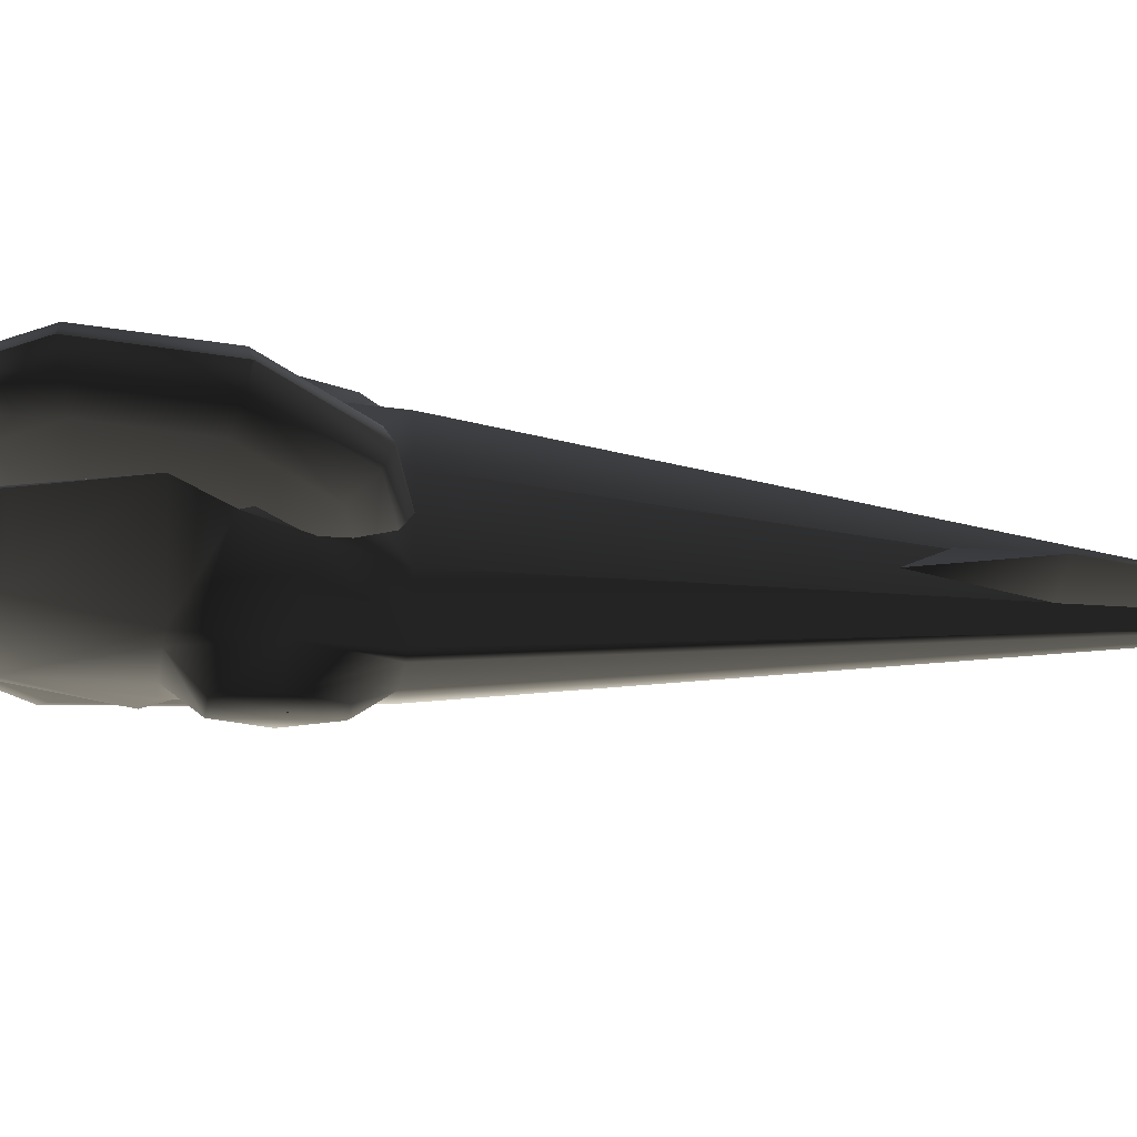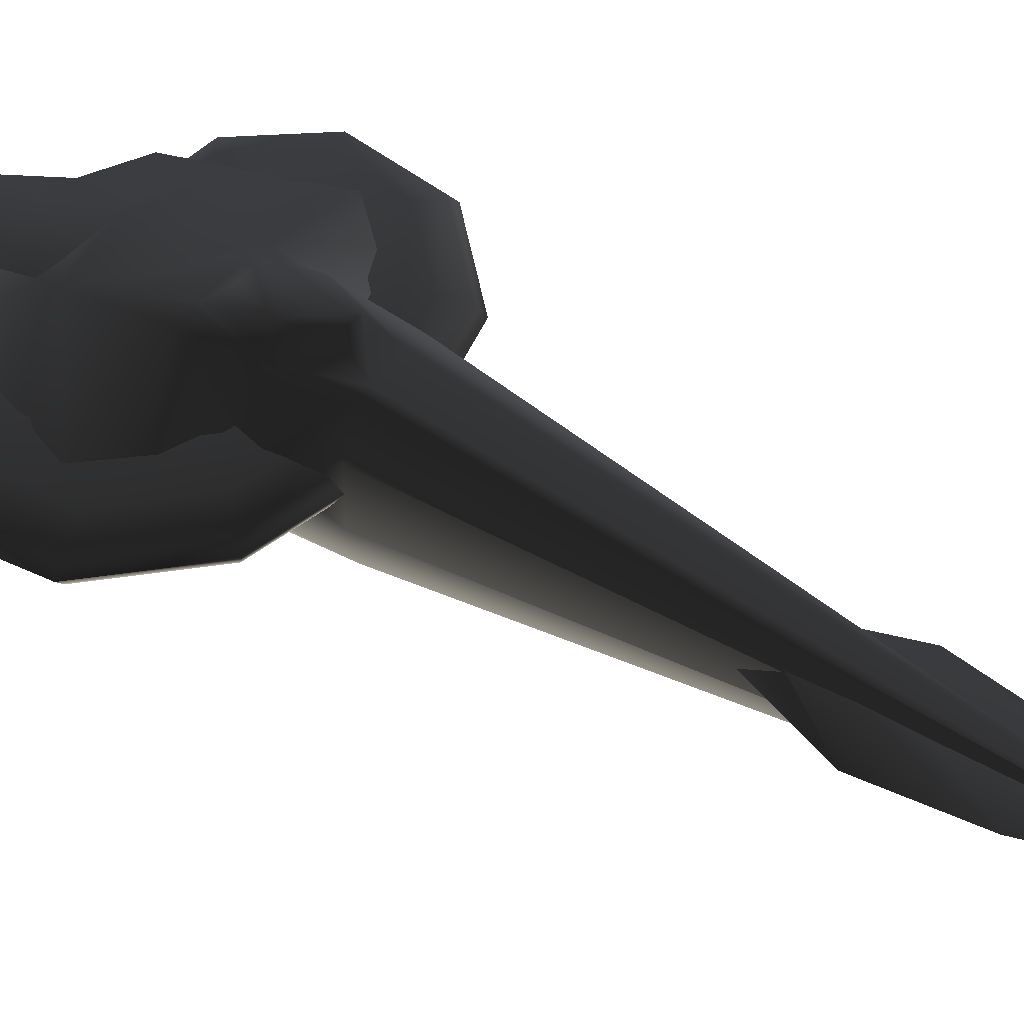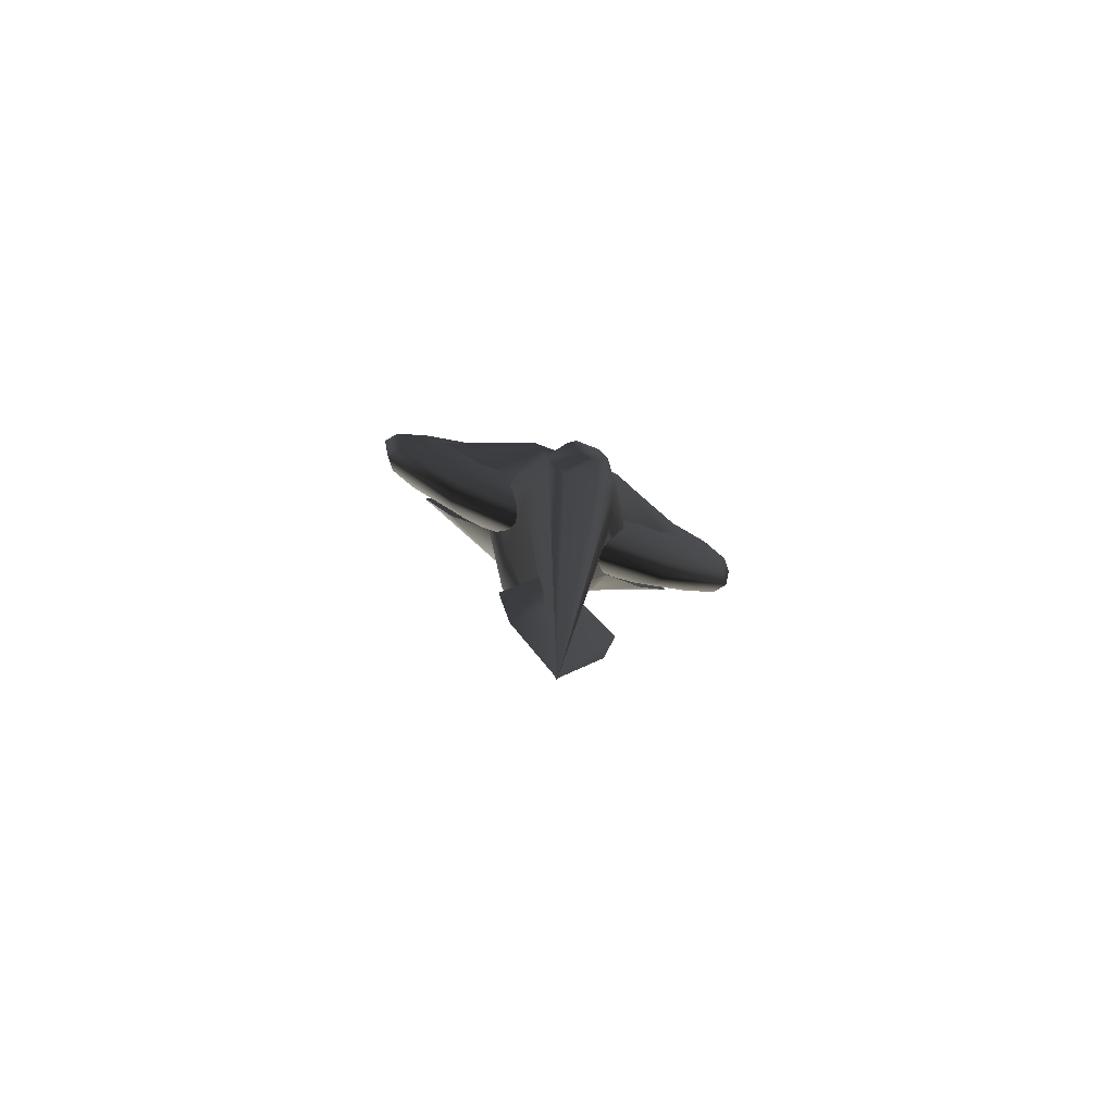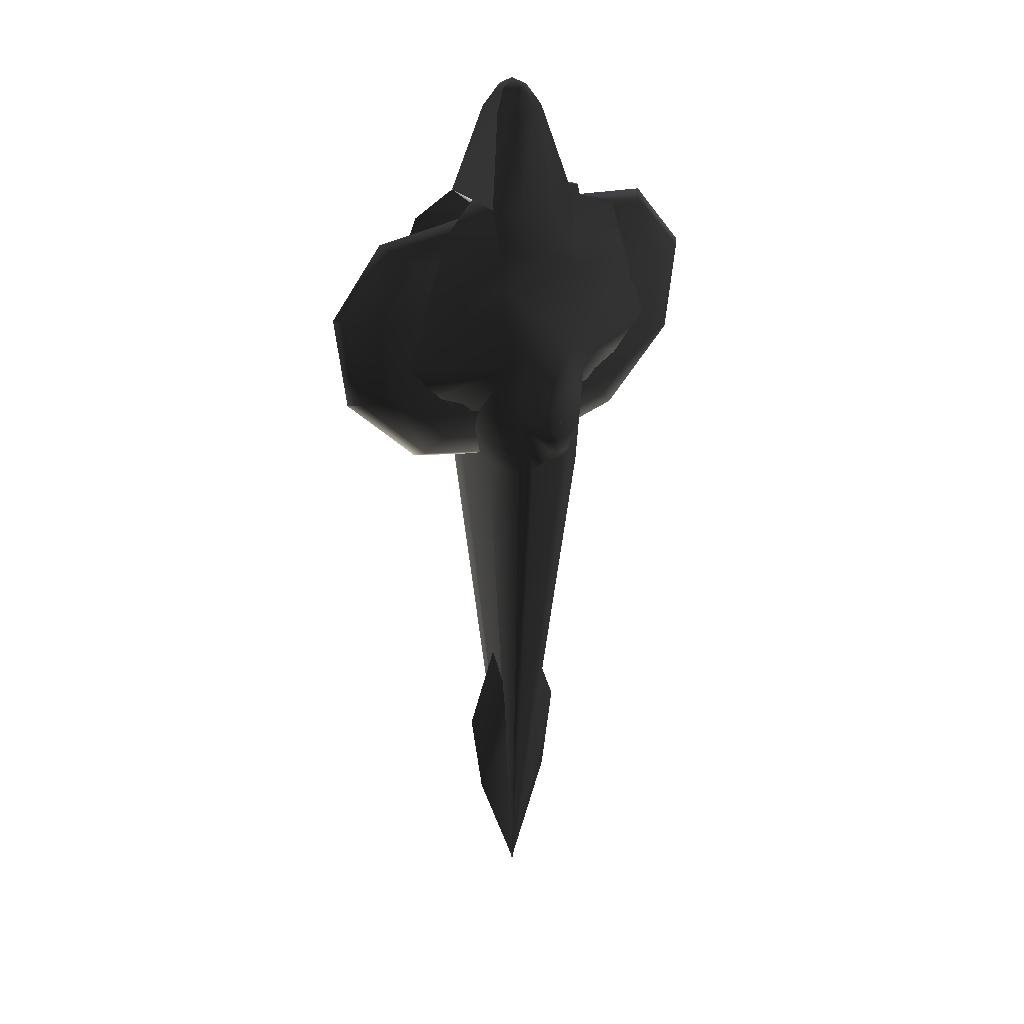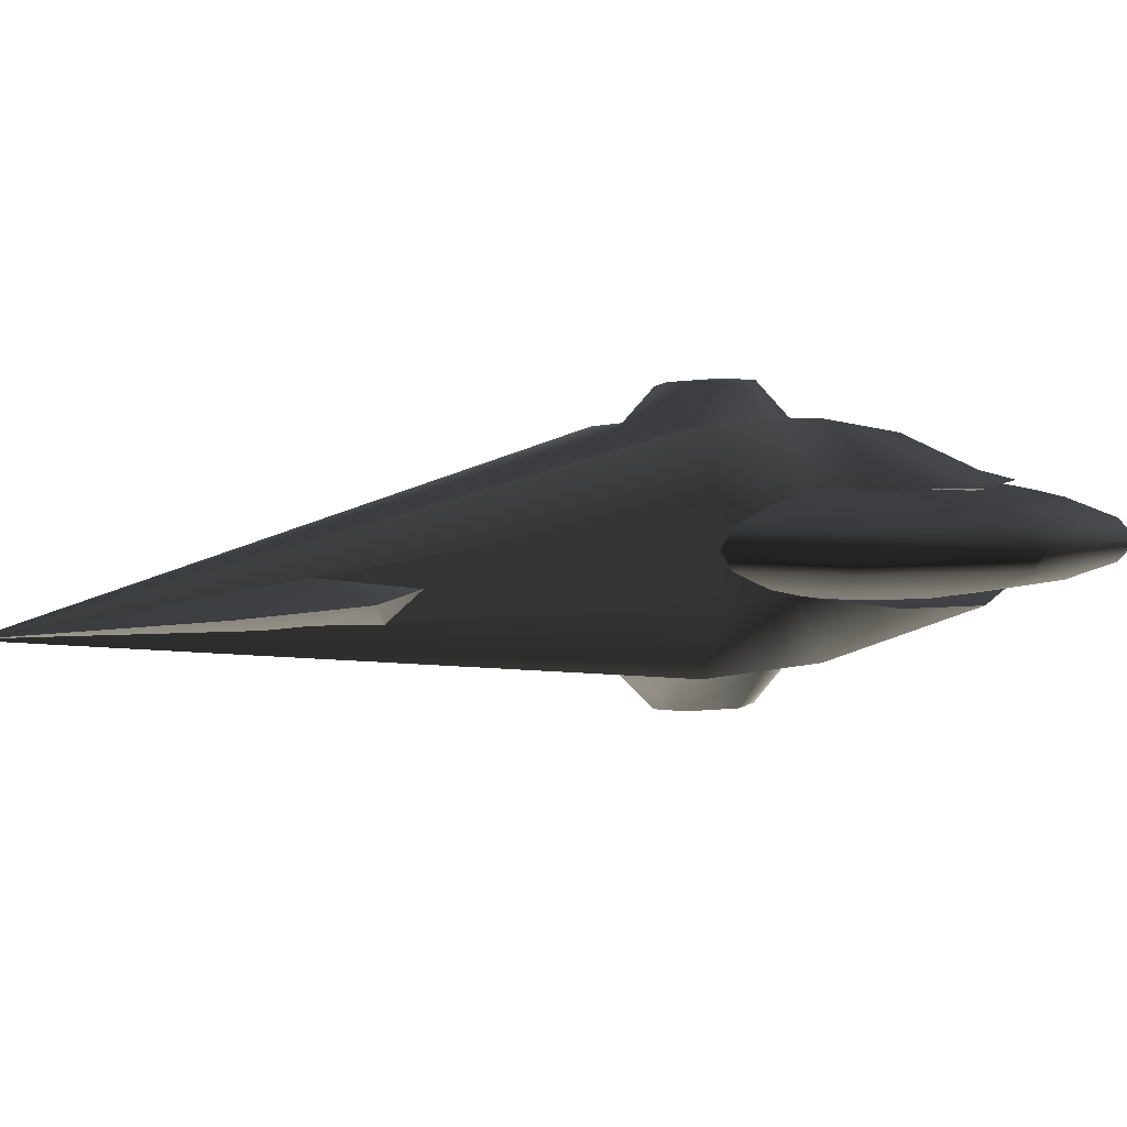
<metadata>
{"format":"obj","ext":"obj","renderer":"f3d","projection":"perspective","resolution":1024,"background":"white","views":[{"elev":-25.7,"azim":81.6,"up":"+Y"},{"elev":47.0,"azim":125.2,"up":"+Y"},{"elev":-78.5,"azim":158.9,"up":"+Z"},{"elev":28.5,"azim":146.9,"up":"+Z"},{"elev":4.6,"azim":-148.4,"up":"+Y"}]}
</metadata>
<code>
v  0.1827 0.7001 -0.4978
v  -0.1827 0.7001 -0.4978
v  -0.1078 0.9241 -0.226
v  0.1078 0.9241 -0.226
v  0.2412 0.9354 0.1493
v  -0.2412 0.9354 0.1493
v  -0.4088 0.7086 0.1383
v  -0.1334 0.9467 0.5245
v  0.2261 0.7172 0.7743
v  0.4088 0.7086 0.1383
v  0.1334 0.9467 0.5245
v  -0.2261 0.7172 0.7743
v  -0.4088 -0.7086 0.1383
v  -0.1827 -0.7001 -0.4978
v  -0.1078 -0.9241 -0.226
v  -0.2412 -0.9354 0.1493
v  0.1078 -0.9241 -0.226
v  0.2412 -0.9354 0.1493
v  0.1334 -0.9467 0.5245
v  -0.1334 -0.9467 0.5245
v  0.1827 -0.7001 -0.4978
v  0.4088 -0.7086 0.1383
v  0.2261 -0.7172 0.7743
v  -0.2261 -0.7172 0.7743
v  0.000186 -4.5e-05 -6.332
v  -0.3655 0.7001 -0.4978
v  -0.484 0.29 -0.4978
v  -0.7026 0.2556 0.01937
v  -0.4522 0.7172 0.7743
v  0.5262 0.605 1.612
v  0.4522 0.7172 0.7743
v  1.13 0.3409 0.4565
v  0.7026 0.2556 0.01937
v  1.474 0.3351 0.837
v  0.3654 0.7001 -0.4978
v  0.484 0.29 -0.4978
v  1.197 0.3378 1.612
v  0.4427 0.472 1.901
v  0.9766 0.3084 2.169
v  -0.5262 0.605 1.612
v  -0.177 0.5534 1.809
v  0.177 0.5534 1.809
v  0.4828 0.3906 2.364
v  -1.474 0.3351 0.837
v  -1.197 0.3378 1.612
v  -1.13 0.3409 0.4565
v  -0.4427 0.472 1.901
v  -0.4828 0.3906 2.364
v  -1.039 0.3084 2.169
v  0.484 -0.29 -0.4978
v  0.7026 -0.2556 0.01937
v  0.3654 -0.7001 -0.4978
v  1.13 -0.3409 0.4565
v  0.4522 -0.7172 0.7743
v  1.474 -0.3351 0.837
v  1.197 -0.3378 1.612
v  0.5262 -0.605 1.612
v  0.177 -0.5534 1.809
v  -0.5262 -0.605 1.612
v  0.4427 -0.472 1.901
v  0.9766 -0.3084 2.169
v  0.4828 -0.3906 2.364
v  -0.177 -0.5534 1.809
v  -0.4427 -0.472 1.901
v  -0.4828 -0.3906 2.364
v  -1.039 -0.3084 2.169
v  -1.197 -0.3378 1.612
v  -1.474 -0.3351 0.837
v  -1.13 -0.3409 0.4565
v  -0.4522 -0.7172 0.7743
v  -0.7026 -0.2556 0.01937
v  -0.3655 -0.7001 -0.4978
v  -0.484 -0.29 -0.4978
v  -0.224 0.1645 2.171
v  -0.4828 0 2.364
v  -0.3212 -0.1246 2.174
v  0.2997 -0.1246 2.174
v  0.4828 1e-06 2.364
v  0.2302 0.1939 2.171
v  0.7026 0 0.01937
v  0.3303 0.2102 0.459
v  0.3469 -0.1246 0.4614
v  0.5555 0.2073 0.8395
v  0.4529 -0.1246 0.842
v  -0.7026 0 0.01937
v  -0.2831 0.1807 0.459
v  -0.3491 -0.1246 0.4614
v  -0.4551 -0.1246 0.842
v  -0.5083 0.1778 0.8395
v  -6e-06 0.2656 -3.054
v  0.2291 1e-06 -3.054
v  0.5658 1e-06 -4.027
v  0.4347 1e-06 -5
v  -6e-06 1e-06 -6.275
v  -6e-06 0.1771 -4.027
v  -6e-06 -0.1771 -4.027
v  -6e-06 -0.2656 -3.054
v  -0.5658 1e-06 -4.027
v  -0.2291 1e-06 -3.054
v  -0.4347 1e-06 -5
v  0.004993 0.9365 0.1058
v  -0.005007 0.9365 0.1058
v  -0.005007 0.9264 0.1058
v  0.004993 0.9264 0.1058
v  0.004993 0.9365 0.09585
v  -0.005007 0.9365 0.09585
v  0.004993 0.9265 0.09582
v  -0.005007 0.9265 0.09582
v  0.004994 -0.9525 0.09581
v  -0.005006 -0.9525 0.09581
v  -0.005006 -0.9425 0.09586
v  0.004994 -0.9425 0.09586
v  0.004994 -0.9526 0.1058
v  -0.005006 -0.9526 0.1058
v  0.004994 -0.9425 0.1059
v  -0.005006 -0.9425 0.1059
v  0.05701 0.1299 3.476
v  -0.05702 0.1299 3.476
v  -7e-06 0 3.553
v  0.1084 0.2581 3.27
v  -0.1084 0.2581 3.27
v  0.4828 0.3906 2.364
v  0.2617 0.1378 3.27
v  0.1961 0.4529 2.306
v  0.1376 0.0538 3.476
v  0.177 0.5534 1.809
v  -0.177 0.5534 1.809
v  -0.1961 0.4529 2.306
v  -0.2617 0.1378 3.27
v  -0.1376 0.0538 3.476
v  -0.1084 -0.2581 3.27
v  0.1084 -0.2581 3.27
v  0.05701 -0.1299 3.476
v  -0.05702 -0.1299 3.476
v  0.1376 -0.0538 3.476
v  0.2617 -0.1378 3.27
v  0.1961 -0.4529 2.306
v  0.4828 -0.3906 2.364
v  -0.1961 -0.4529 2.306
v  -0.177 -0.5534 1.809
v  -0.4427 -0.472 1.901
v  -0.2617 -0.1378 3.27
v  -0.1376 -0.0538 3.476
v  0.7358 -0.2958 0.2016
v  1.013 -0.2106 -0.07753
v  1.641 -0.2106 0.5534
v  1.192 -0.2958 0.66
v  1.929 -0.09644 0.4849
v  1.192 -0.09644 -0.2568
v  -0.002009 -0.2106 -0.3185
v  -0.002009 -0.2958 0.02654
v  2.029 0.0301 0.4614
v  -0.002009 -0.09644 -0.5401
v  1.253 0.0301 -0.3185
v  -0.002009 0.0301 -0.6164
v  -0.7398 -0.2958 0.2016
v  -1.017 -0.2106 -0.07753
v  -1.196 -0.09644 -0.2568
v  -1.196 -0.2958 0.66
v  -1.645 -0.2106 0.5534
v  -1.257 0.0301 -0.3185
v  -1.934 -0.09644 0.4849
v  -2.033 0.0301 0.4614
v  -1.196 0.1566 -0.2568
v  -0.002009 0.1566 -0.5401
v  -0.002009 0.2708 -0.3185
v  -1.017 0.2708 -0.07753
v  -1.934 0.1566 0.4849
v  -0.002009 0.3559 0.02654
v  -0.7398 0.3559 0.2016
v  -1.645 0.2708 0.5534
v  -1.196 0.3559 0.66
v  0.7358 0.3559 0.2016
v  1.013 0.2708 -0.07753
v  1.192 0.3559 0.66
v  1.192 0.1566 -0.2568
v  1.641 0.2708 0.5534
v  1.929 0.1566 0.4849
v  1.262 0.3559 1.227
v  1.737 0.2708 1.333
v  0.9337 0.3559 1.629
v  1.286 0.2708 1.887
v  2.043 0.1566 1.402
v  1.512 0.1566 2.052
v  2.148 0.0301 1.425
v  1.59 0.0301 2.109
v  -1.266 -0.2958 1.227
v  -1.741 -0.2106 1.333
v  -2.047 -0.09644 1.402
v  -0.9377 -0.2958 1.629
v  -1.29 -0.2106 1.887
v  -2.152 0.0301 1.425
v  -1.516 -0.09644 2.052
v  -1.594 0.0301 2.109
v  -2.047 0.1566 1.402
v  -1.741 0.2708 1.333
v  -1.516 0.1566 2.052
v  -1.266 0.3559 1.227
v  -1.29 0.2708 1.887
v  -0.9377 0.3559 1.629
v  2.043 -0.09644 1.402
v  1.512 -0.09644 2.052
v  1.737 -0.2106 1.333
v  1.286 -0.2106 1.887
v  1.262 -0.2958 1.227
v  0.9337 -0.2958 1.629
v  -0.002009 -0.2958 1.683
v  -0.002009 -0.2106 2.002
v  -0.002009 -0.09644 2.207
v  -0.002009 0.0301 2.277
v  -0.002009 0.1566 2.207
v  -0.002009 0.2708 2.002
v  -0.002009 0.3559 1.683
v  0.004994 -0.7782 1.751
v  -0.005006 -0.7782 1.751
v  -0.005006 -0.7682 1.751
v  0.004994 -0.7682 1.751
v  0.004994 -0.7783 1.761
v  -0.005006 -0.7783 1.761
v  0.004994 -0.7683 1.761
v  -0.005006 -0.7683 1.761
v  0.004993 -0.005 2.962
v  -0.005007 -0.005 2.962
v  -0.005007 -0.005 2.952
v  0.004993 -0.005 2.952
v  0.004993 0.005 2.962
v  -0.005007 0.005 2.962
v  0.004993 0.005 2.952
v  -0.005007 0.005 2.952
v  0.004994 -0.005002 -6.264
v  -0.005006 -0.005002 -6.264
v  -0.005006 -0.005002 -6.274
v  0.004994 -0.005002 -6.274
v  0.004994 0.004998 -6.264
v  -0.005006 0.004998 -6.264
v  0.004994 0.004998 -6.274
v  -0.005006 0.004998 -6.274
v  0.004993 -0.005002 -6.264
v  -0.005007 -0.005002 -6.264
v  -0.005007 -0.005002 -6.274
v  0.004993 -0.005002 -6.274
v  0.004993 0.004998 -6.264
v  -0.005007 0.004998 -6.264
v  0.004993 0.004998 -6.274
v  -0.005007 0.004998 -6.274
v  0.005 0.8332 0.6612
v  -0.005 0.8332 0.6612
v  -0.005 0.8432 0.6612
v  0.005 0.8432 0.6612
v  0.005 0.8331 0.6712
v  -0.005 0.8331 0.6712
v  0.005 0.8431 0.6712
v  -0.005 0.8431 0.6712
g frm-fuselg1
f 1 2 3
f 1 3 4
f 5 4 3
f 5 3 6
f 2 6 3
f 2 7 6
f 5 6 8
f 7 8 6
f 9 10 5
f 9 5 11
f 10 4 5
f 5 8 11
f 10 1 4
f 12 11 8
f 7 12 8
f 12 9 11
f 13 14 15
f 13 15 16
f 14 17 15
f 15 17 18
f 15 18 19
f 15 19 20
f 15 20 16
f 14 21 17
f 21 18 17
f 22 19 18
f 21 22 18
f 22 23 19
f 23 20 19
f 24 16 20
f 23 24 20
f 24 13 16
f 25 26 2
f 25 2 1
f 2 26 7
f 25 27 26
f 28 26 27
f 7 26 28
f 7 28 29
f 7 29 12
f 30 9 12
f 30 12 29
f 30 31 9
f 9 31 10
f 32 33 31
f 32 31 34
f 33 10 31
f 34 31 30
f 10 35 1
f 33 35 10
f 33 36 35
f 25 1 35
f 35 36 25
f 34 30 37
f 38 39 37
f 37 30 38
f 30 40 41
f 30 41 42
f 30 29 40
f 42 38 30
f 38 43 39
f 29 44 45
f 29 45 40
f 29 28 46
f 29 46 44
f 47 40 45
f 41 40 47
f 45 48 47
f 45 49 48
f 50 51 52
f 50 52 25
f 25 52 21
f 51 22 52
f 21 52 22
f 51 53 54
f 53 55 54
f 55 56 57
f 55 57 54
f 58 59 57
f 60 57 56
f 59 54 57
f 58 57 60
f 56 61 62
f 56 62 60
f 58 63 59
f 64 59 63
f 64 65 66
f 64 66 67
f 67 59 64
f 68 59 67
f 69 70 68
f 68 70 59
f 13 70 71
f 69 71 70
f 24 70 13
f 59 70 24
f 59 24 23
f 59 23 54
f 22 54 23
f 51 54 22
f 13 71 72
f 13 72 14
f 73 25 72
f 25 14 72
f 71 73 72
f 25 21 14
f 25 73 27
f 25 36 50
f 48 49 74
f 75 48 74
f 66 65 75
f 76 66 75
f 74 76 75
f 62 61 77
f 78 62 77
f 78 77 79
f 39 43 78
f 79 39 78
f 50 36 33
f 33 80 50
f 33 32 81
f 80 33 81
f 80 51 50
f 53 51 80
f 82 53 80
f 81 82 80
f 32 34 83
f 81 32 83
f 83 34 37
f 37 39 83
f 39 79 83
f 83 84 81
f 77 84 83
f 79 77 83
f 84 82 81
f 84 55 82
f 61 55 84
f 77 61 84
f 55 53 82
f 61 56 55
f 85 28 27
f 71 85 27
f 71 27 73
f 46 28 85
f 86 46 85
f 85 87 86
f 85 71 87
f 71 69 87
f 87 69 88
f 87 88 89
f 86 87 89
f 69 68 88
f 88 68 67
f 67 66 88
f 66 76 88
f 88 76 74
f 89 88 74
f 74 49 89
f 89 44 86
f 49 44 89
f 44 46 86
f 49 45 44
g frm-afinzzz
f 90 91 92
f 90 92 93
f 93 94 95
f 93 95 90
f 92 94 93
f 92 96 94
f 91 96 92
f 91 97 96
f 98 95 94
f 99 90 95
f 99 95 98
f 97 99 98
f 98 94 100
f 100 94 96
f 96 97 98
f 96 98 100
g frm-turwepemt1
f 101 102 103
f 104 101 103
f 105 106 102
f 101 105 102
f 107 108 106
f 105 107 106
f 104 103 108
f 107 104 108
f 105 101 104
f 107 105 104
f 102 106 108
f 103 102 108
g frm-turwepemt2
f 109 110 111
f 112 109 111
f 113 114 110
f 109 113 110
f 115 116 114
f 113 115 114
f 112 111 116
f 115 112 116
f 113 109 112
f 115 113 112
f 110 114 116
f 111 110 116
g frm-ffuselg
f 117 118 119
f 120 121 118
f 120 118 117
f 122 120 123
f 122 124 120
f 123 120 117
f 124 121 120
f 123 117 125
f 125 117 119
f 122 126 124
f 124 126 127
f 124 127 128
f 124 128 121
f 122 38 126
f 47 48 128
f 47 128 127
f 128 48 129
f 128 129 121
f 121 129 130
f 121 130 118
f 131 132 133
f 131 133 134
f 132 135 133
f 132 136 135
f 137 132 131
f 137 136 132
f 137 138 136
f 137 60 138
f 137 58 60
f 137 131 139
f 137 139 140
f 137 140 58
f 65 140 139
f 65 139 131
f 65 141 140
f 65 131 142
f 142 131 134
f 142 134 143
f 134 133 119
f 118 130 119
f 133 135 119
f 143 134 119
g frm-ffuselg
f 138 122 123
f 138 123 136
f 136 123 125
f 136 125 135
f 135 125 119
f 48 65 142
f 48 142 129
f 129 142 143
f 129 143 130
f 130 143 119
g frm-sphere2
f 144 145 146
f 147 144 146
f 146 145 148
f 145 149 148
f 145 150 149
f 151 150 145
f 144 151 145
f 148 149 152
f 149 153 154
f 150 153 149
f 149 154 152
f 153 155 154
f 156 157 150
f 151 156 150
f 150 157 153
f 157 158 153
f 159 160 157
f 156 159 157
f 157 160 158
f 153 158 155
f 158 161 155
f 160 162 158
f 158 162 161
f 162 163 161
f 161 164 165
f 155 161 165
f 165 164 166
f 164 167 166
f 163 168 164
f 161 163 164
f 164 168 167
f 166 167 169
f 167 170 169
f 168 171 167
f 167 171 170
f 171 172 170
f 166 169 173
f 174 166 173
f 174 173 175
f 165 166 174
f 176 165 174
f 177 174 175
f 176 174 177
f 155 165 176
f 154 155 176
f 178 176 177
f 154 176 178
f 152 154 178
f 177 175 179
f 180 177 179
f 180 179 181
f 178 177 180
f 182 180 181
f 183 178 180
f 183 180 182
f 152 178 183
f 184 183 182
f 185 152 183
f 185 183 184
f 186 185 184
f 187 188 160
f 159 187 160
f 160 188 162
f 188 189 162
f 190 191 188
f 187 190 188
f 188 191 189
f 162 189 163
f 189 192 163
f 191 193 189
f 189 193 192
f 193 194 192
f 192 195 168
f 163 192 168
f 168 195 171
f 195 196 171
f 194 197 195
f 192 194 195
f 195 197 196
f 171 196 172
f 196 198 172
f 197 199 196
f 196 199 198
f 199 200 198
f 201 185 186
f 202 201 186
f 148 152 185
f 201 148 185
f 146 148 201
f 203 146 201
f 203 201 202
f 204 203 202
f 147 146 203
f 205 147 203
f 205 203 204
f 206 205 204
f 207 208 191
f 190 207 191
f 191 208 193
f 208 209 193
f 206 204 208
f 207 206 208
f 208 204 209
f 193 209 194
f 209 210 194
f 204 202 209
f 209 202 210
f 202 186 210
f 210 211 197
f 194 210 197
f 197 211 199
f 211 212 199
f 186 184 211
f 210 186 211
f 211 184 212
f 199 212 200
f 212 213 200
f 184 182 212
f 212 182 213
f 182 181 213
g frm-missemt
f 214 215 216
f 217 214 216
f 218 219 215
f 214 218 215
f 220 221 219
f 218 220 219
f 217 216 221
f 220 217 221
f 218 214 217
f 220 218 217
f 215 219 221
f 216 215 221
g frm-cockpt
f 222 223 224
f 225 222 224
f 226 227 223
f 222 226 223
f 228 229 227
f 226 228 227
f 225 224 229
f 228 225 229
f 226 222 225
f 228 226 225
f 223 227 229
f 224 223 229
g frm-trail
f 230 231 232
f 233 230 232
f 234 235 231
f 230 234 231
f 236 237 235
f 234 236 235
f 233 232 237
f 236 233 237
f 234 230 233
f 236 234 233
f 231 235 237
f 232 231 237
g frm-thrust
f 230 231 232
f 233 230 232
f 234 235 231
f 230 234 231
f 236 237 235
f 234 236 235
f 233 232 237
f 236 233 237
f 234 230 233
f 236 234 233
f 231 235 237
f 232 231 237
g frm-smoke
f 238 239 240
f 241 238 240
f 242 243 239
f 238 242 239
f 244 245 243
f 242 244 243
f 241 240 245
f 244 241 245
f 242 238 241
f 244 242 241
f 239 243 245
f 240 239 245
g frm-wepemt
f 246 247 248
f 249 246 248
f 250 251 247
f 246 250 247
f 252 253 251
f 250 252 251
f 249 248 253
f 252 249 253
f 250 246 249
f 252 250 249
f 247 251 253
f 248 247 253

</code>
